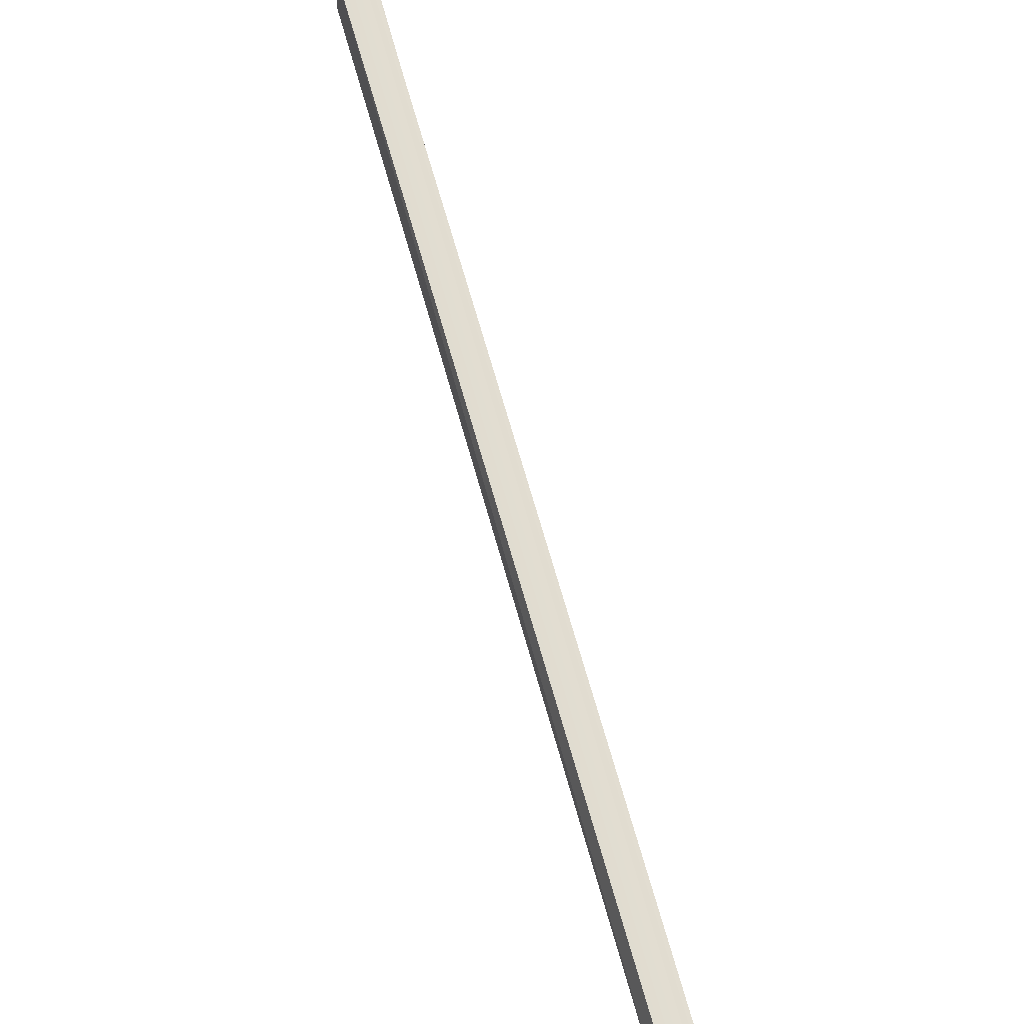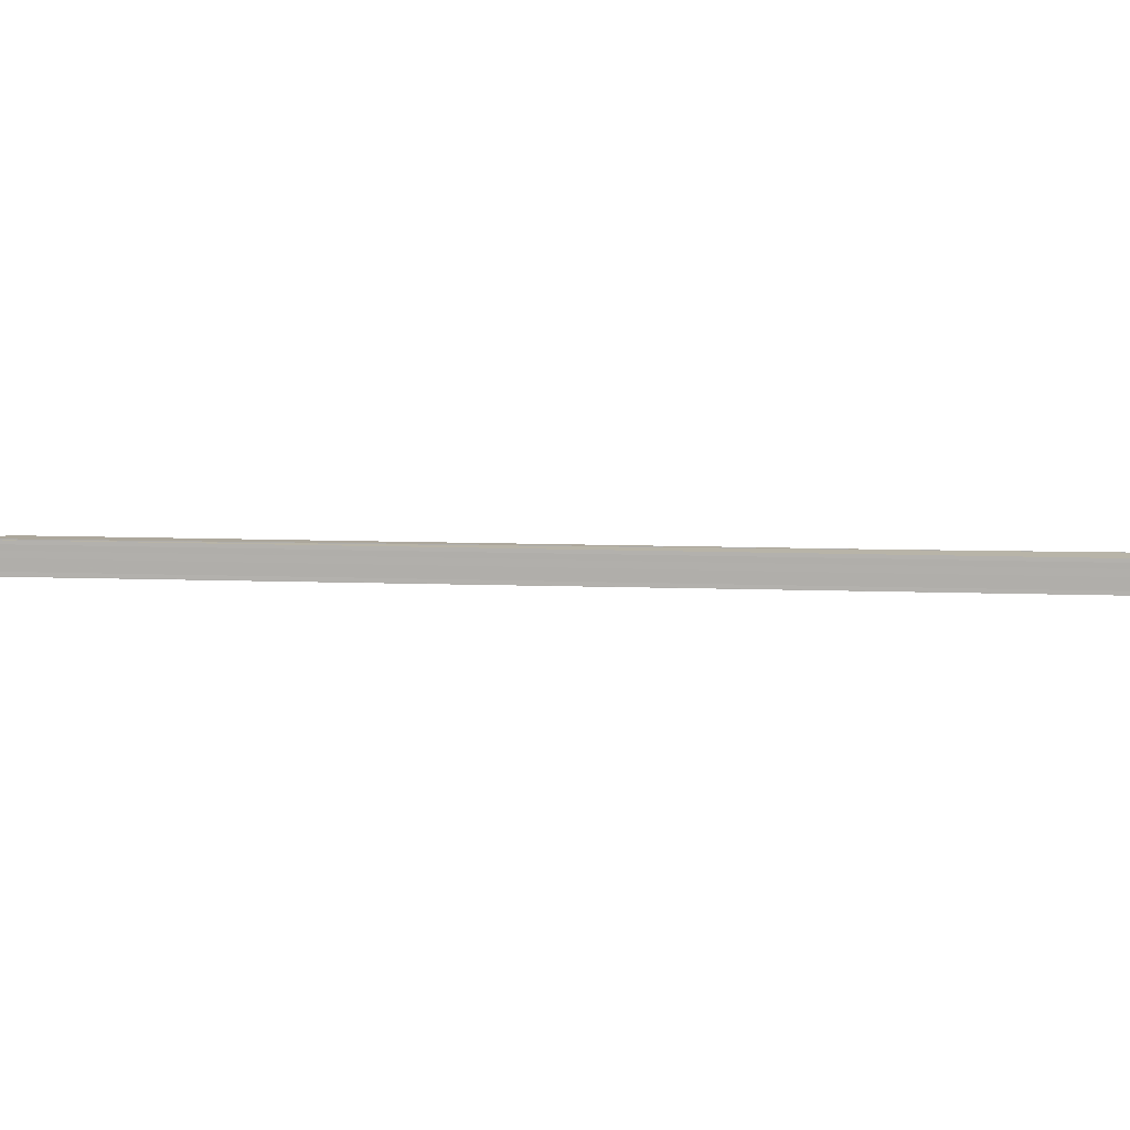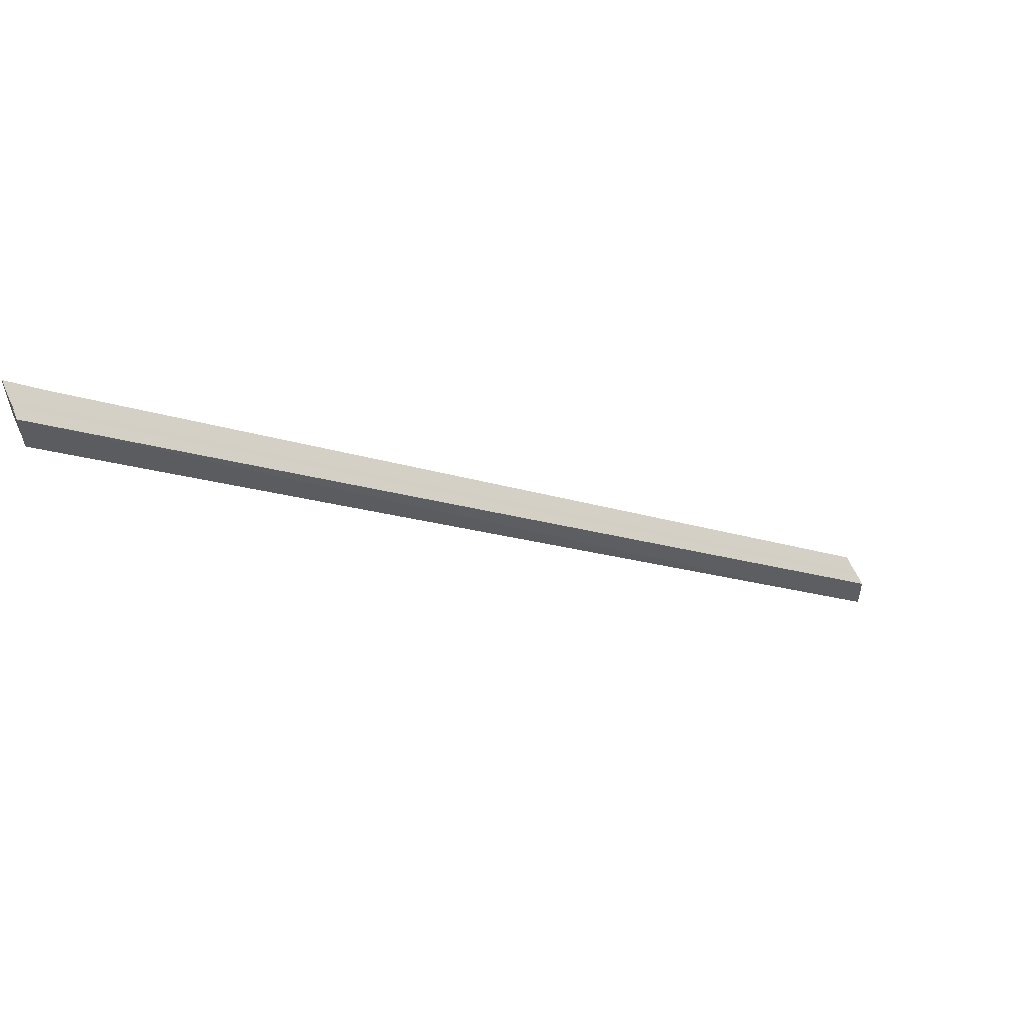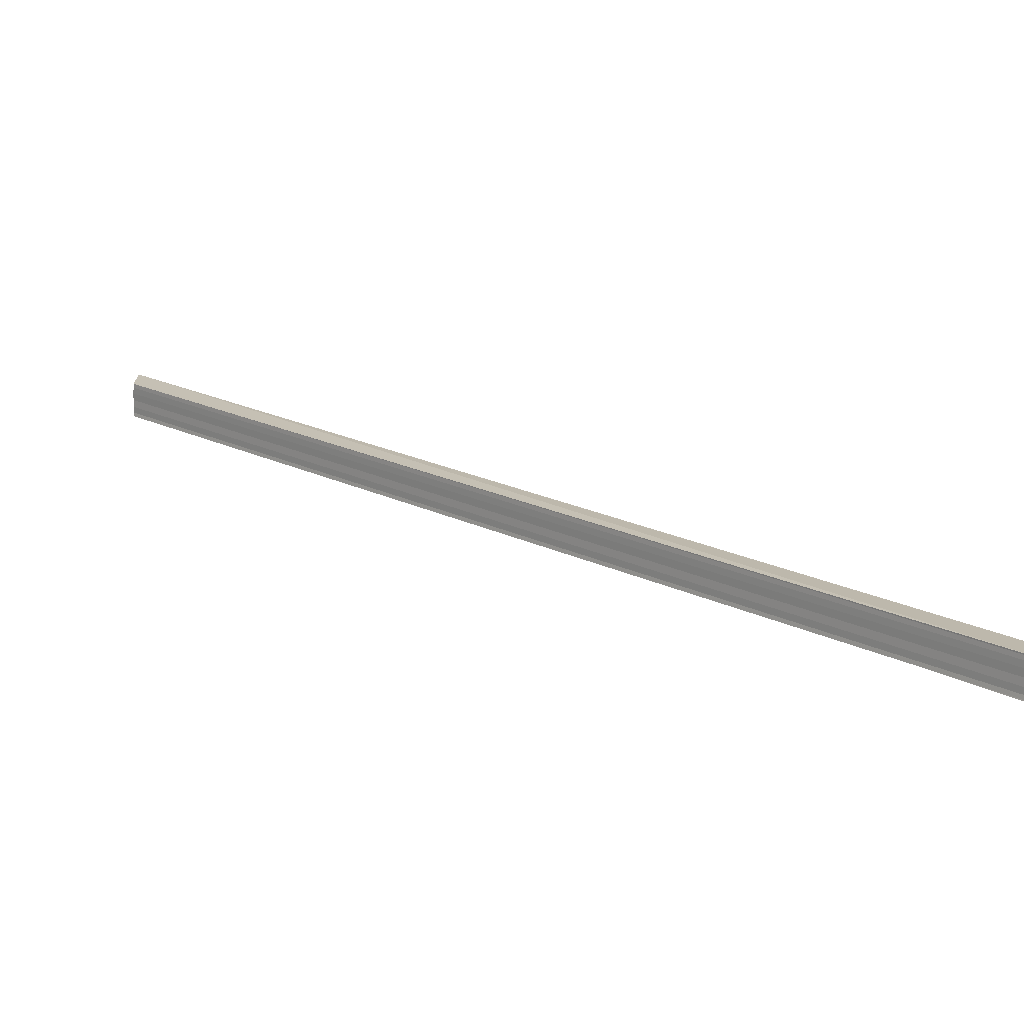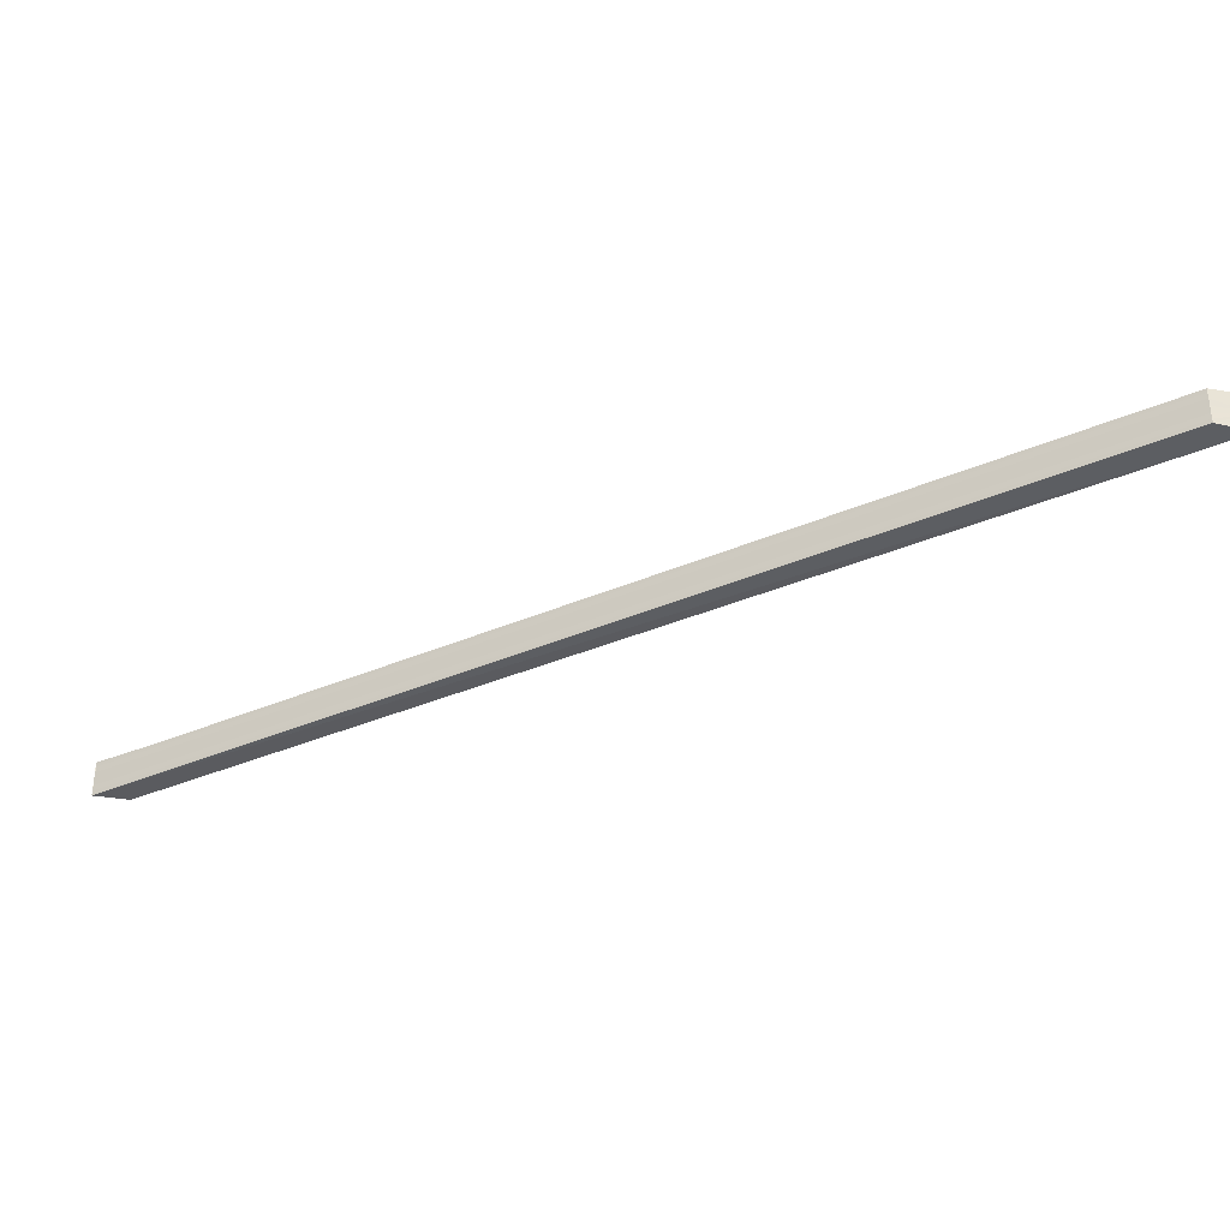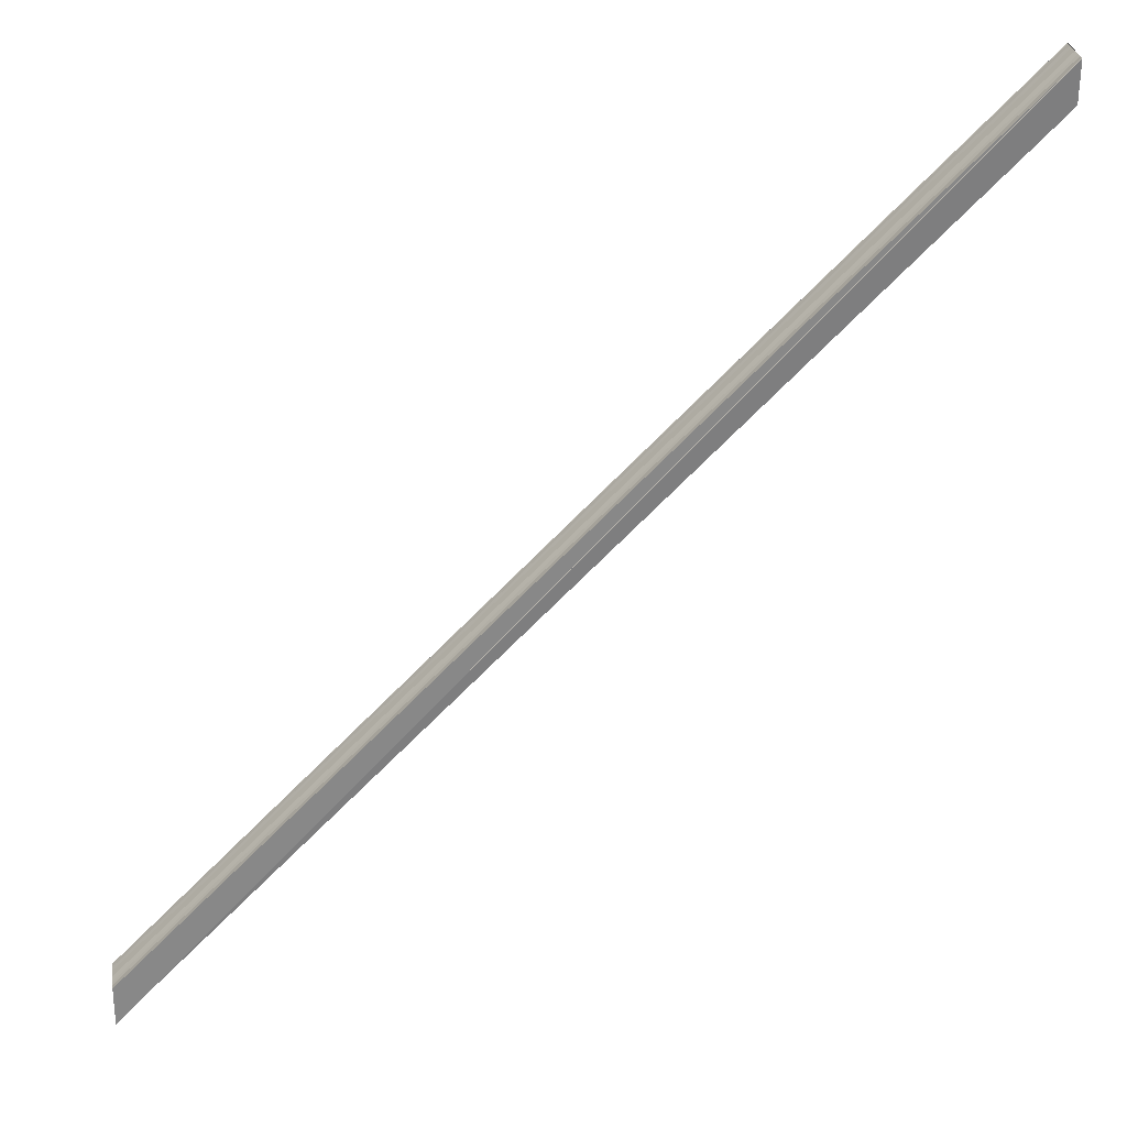
<metadata>
{"format":"obj","ext":"obj","renderer":"f3d","projection":"perspective","resolution":1024,"background":"white","views":[{"elev":23.6,"azim":-112.9,"up":"+Y"},{"elev":10.7,"azim":50.2,"up":"+Z"},{"elev":59.0,"azim":157.1,"up":"+Y"},{"elev":-73.4,"azim":178.6,"up":"+Y"},{"elev":-35.1,"azim":75.1,"up":"+Z"},{"elev":29.1,"azim":-8.7,"up":"+Y"}]}
</metadata>
<code>
o 15784
v 2247 1882 25.22
v 2247 1882 25.22
v 2247 1883 25.22
v 2247 1883 25.22
v 2247 1882 25.22
v 2247 1883 25.22
v 2247 1882 25.22
v 2247 1882 25.22
v 2247 1883 25.22
v 2247 1883 25.22
v 2247 1883 25.22
v 2247 1882 25.21
v 2247 1883 25.21
v 2247 1883 25.21
v 2247 1882 25.21
v 2247 1883 25.22
v 2247 1883 25.22
v 2247 1883 25.22
v 2247 1882 25.22
v 2247 1882 25.22
v 2247 1883 25.22
v 2247 1882 25.22
v 2247 1882 25.22
v 2247 1883 25.22
v 2247 1883 25.22
v 2247 1882 25.21
v 2247 1882 25.21
v 2247 1882 25.21
v 2247 1883 25.21
v 2247 1883 25.21
v 2247 1882 25.21
v 2247 1882 25.21
v 2247 1883 25.21
v 2247 1883 25.21
v 2247 1883 25.21
v 2247 1883 25.21
v 2247 1882 25.21
v 2247 1883 25.21
v 2247 1882 25.21
v 2247 1883 25.21
v 2247 1883 25.21
v 2247 1882 25.21
v 2247 1882 25.21
v 2247 1883 25.21
v 2247 1882 25.22
v 2247 1882 25.22
v 2247 1882 25.21
v 2247 1883 25.21
v 2247 1882 25.21
v 2247 1882 25.21
v 2247 1883 25.21
v 2247 1883 25.21
v 2247 1882 25.21
f 1 2 3
f 4 5 6
f 7 8 9
f 10 8 11
f 8 12 11
f 13 10 11
f 11 12 14
f 13 11 14
f 12 15 14
f 13 16 17
f 18 19 16
f 20 19 21
f 15 22 23
f 24 23 25
f 15 26 27
f 28 27 29
f 13 29 30
f 31 32 30
f 33 31 34
f 35 28 36
f 13 35 36
f 37 28 35
f 38 37 35
f 13 38 35
f 39 37 38
f 40 39 38
f 13 40 38
f 15 39 40
f 13 14 40
f 14 15 40
f 41 42 13
f 42 43 13
f 13 43 44
f 15 43 42
f 43 45 44
f 15 45 43
f 44 45 24
f 45 46 24
f 15 46 45
f 47 42 41
f 15 42 47
f 48 47 41
f 15 47 49
f 49 47 48
f 15 49 50
f 51 49 48
f 50 49 51
f 52 53 51

</code>
